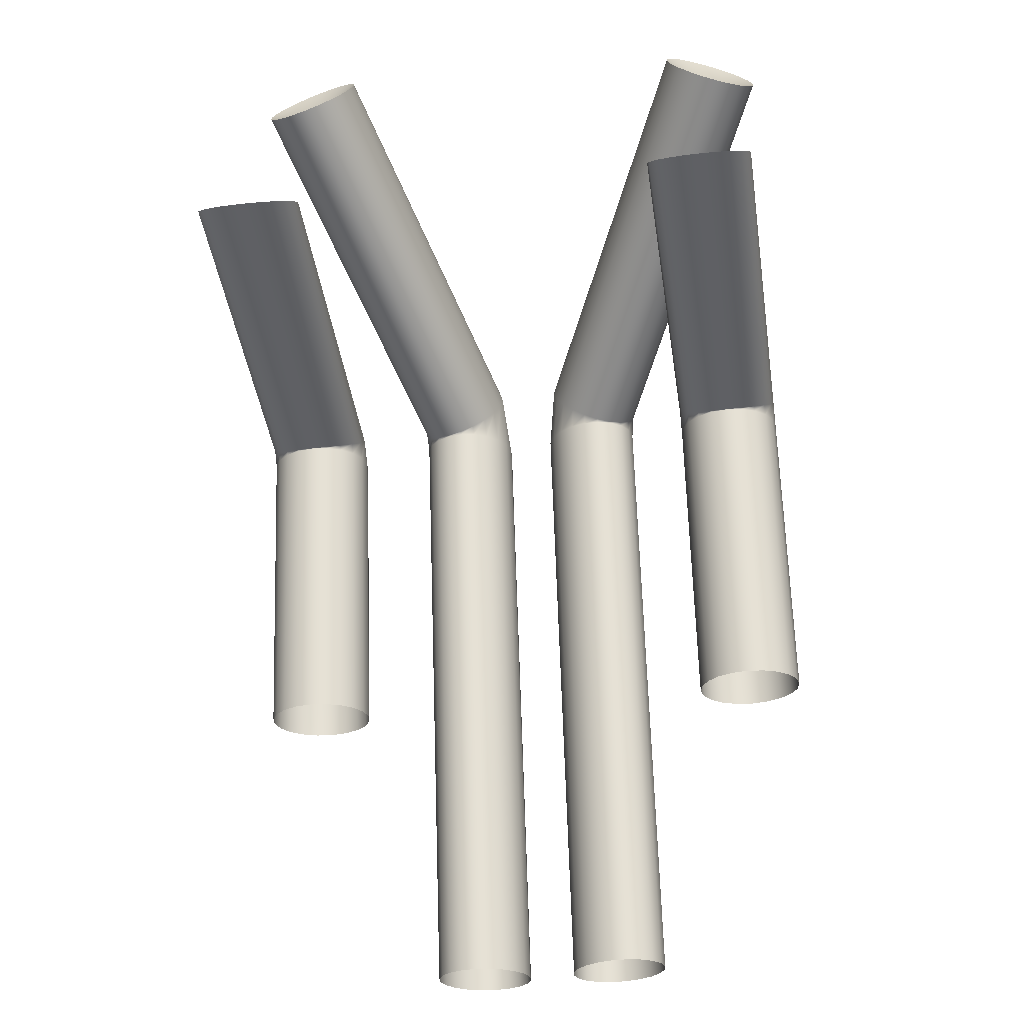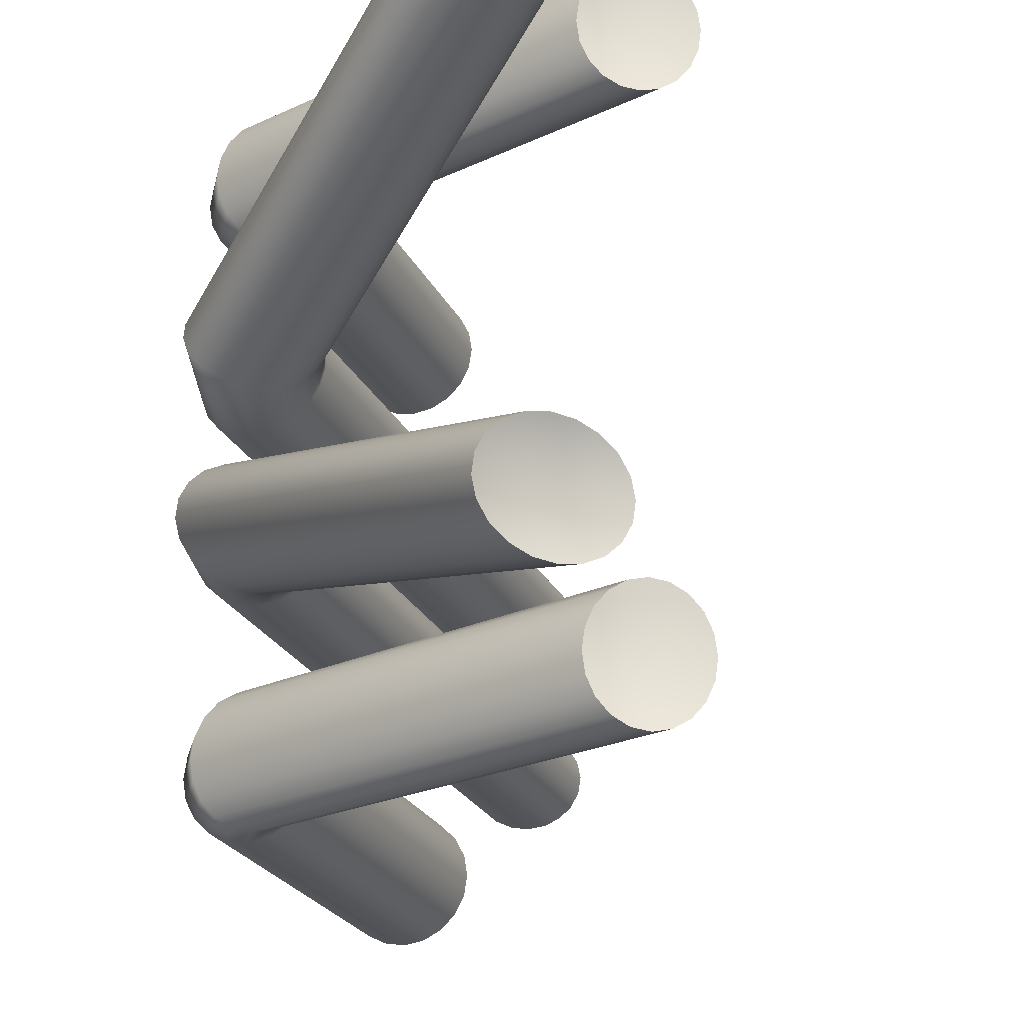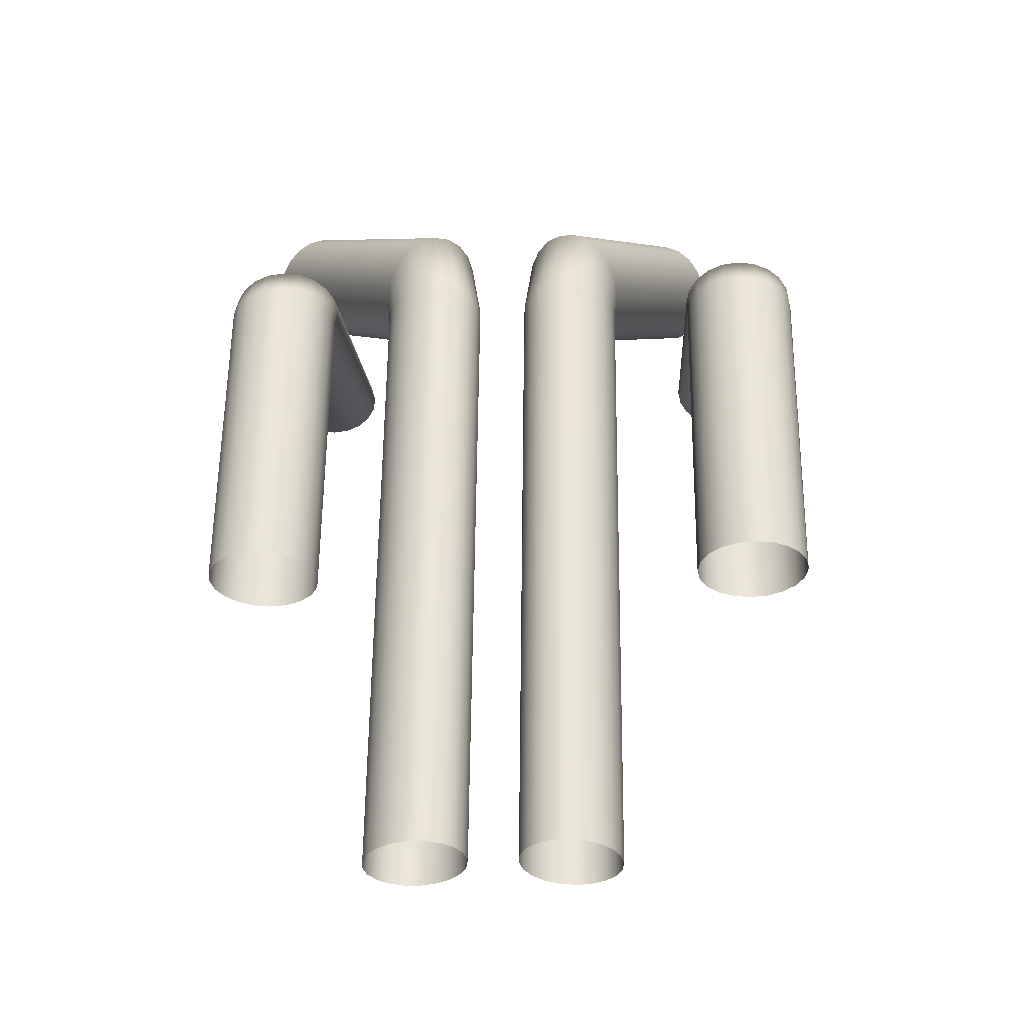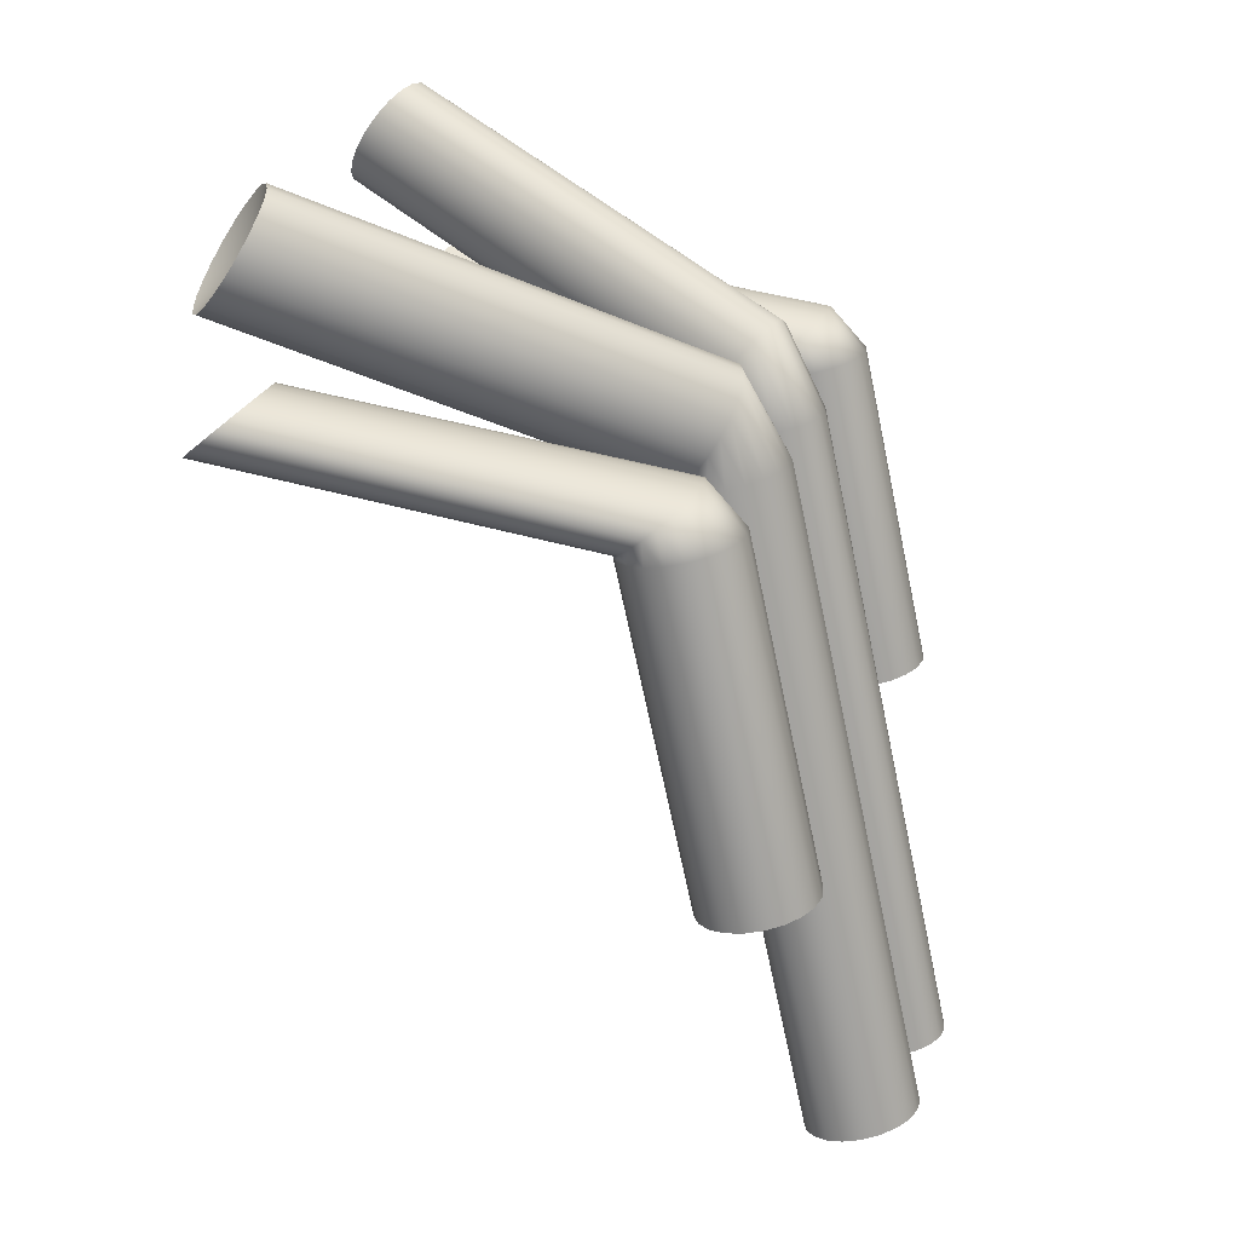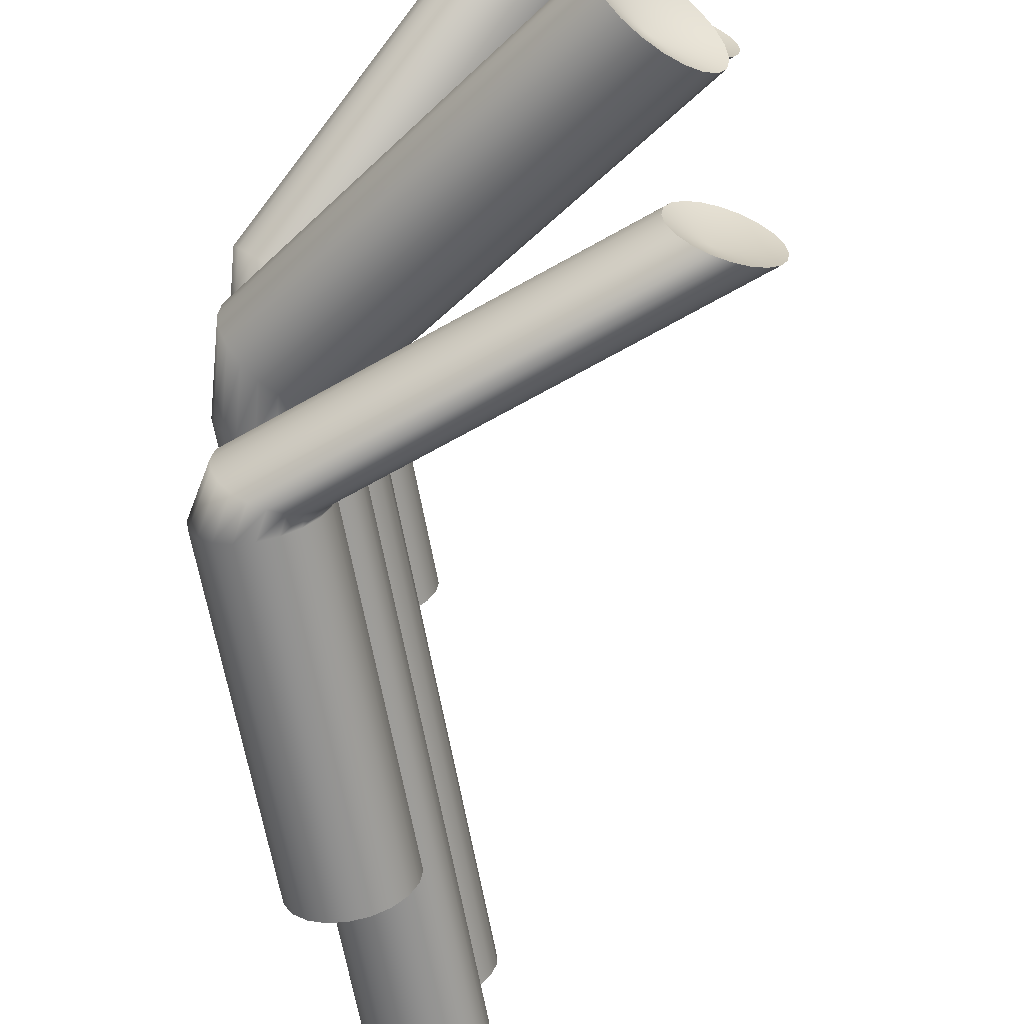
<metadata>
{"format":"obj","ext":"obj","renderer":"f3d","projection":"perspective","resolution":1024,"background":"white","views":[{"elev":-36.8,"azim":-81.3,"up":"+Y"},{"elev":-22.8,"azim":-148.0,"up":"+Z"},{"elev":-19.4,"azim":92.9,"up":"+Y"},{"elev":23.3,"azim":15.7,"up":"+Y"},{"elev":-64.6,"azim":-157.1,"up":"+Z"}]}
</metadata>
<code>
g default
v -4.526 3.54 0.9429
v -4.492 3.547 1.011
v -4.44 3.559 1.065
v -4.373 3.574 1.099
v -4.3 3.59 1.111
v -4.227 3.606 1.099
v -4.16 3.621 1.065
v -4.108 3.632 1.011
v -4.074 3.64 0.9429
v -4.063 3.642 0.8677
v -4.074 3.64 0.7926
v -4.108 3.632 0.7247
v -4.16 3.621 0.6709
v -4.227 3.606 0.6364
v -4.3 3.59 0.6245
v -4.373 3.574 0.6364
v -4.44 3.559 0.6709
v -4.492 3.547 0.7247
v -4.526 3.54 0.7926
v -4.538 3.537 0.8677
v -4.833 4.927 0.9429
v -4.799 4.934 1.011
v -4.747 4.946 1.065
v -4.681 4.96 1.099
v -4.607 4.977 1.111
v -4.534 4.993 1.099
v -4.468 5.008 1.065
v -4.415 5.019 1.011
v -4.381 5.027 0.9429
v -4.37 5.029 0.8677
v -4.381 5.027 0.7926
v -4.415 5.019 0.7247
v -4.468 5.008 0.6709
v -4.534 4.993 0.6364
v -4.607 4.977 0.6245
v -4.681 4.96 0.6364
v -4.747 4.946 0.6709
v -4.799 4.934 0.7247
v -4.833 4.927 0.7926
v -4.845 4.924 0.8677
v -6.442 5.142 0.9429
v -6.42 5.161 1.011
v -6.385 5.191 1.065
v -6.342 5.228 1.099
v -6.293 5.269 1.111
v -6.245 5.31 1.099
v -6.201 5.347 1.065
v -6.167 5.377 1.011
v -6.145 5.396 0.9429
v -6.137 5.402 0.8677
v -6.145 5.396 0.7926
v -6.167 5.377 0.7247
v -6.201 5.347 0.6709
v -6.245 5.31 0.6364
v -6.293 5.269 0.6245
v -6.342 5.228 0.6364
v -6.385 5.191 0.6709
v -6.42 5.161 0.7247
v -6.442 5.142 0.7926
v -6.45 5.136 0.8677
v -6.235 5.252 0.8677
v -4.733 5.023 1.099
v -4.776 4.986 1.065
v -4.81 4.956 1.011
v -4.832 4.937 0.9429
v -4.84 4.93 0.8677
v -4.832 4.937 0.7926
v -4.81 4.956 0.7247
v -4.776 4.986 0.6709
v -4.733 5.023 0.6364
v -4.685 5.064 0.6245
v -4.637 5.106 0.6364
v -4.594 5.143 0.6709
v -4.56 5.172 0.7247
v -4.538 5.191 0.7926
v -4.531 5.198 0.8677
v -4.538 5.191 0.9429
v -4.56 5.172 1.011
v -4.594 5.143 1.065
v -4.637 5.106 1.099
v -4.685 5.064 1.111
v -4.167 2.229 0.3202
v -4.109 2.242 0.3536
v -4.04 2.257 0.3667
v -3.968 2.273 0.3583
v -3.9 2.288 0.3291
v -3.842 2.301 0.2821
v -3.8 2.31 0.2218
v -3.778 2.315 0.1542
v -3.778 2.315 0.08581
v -3.8 2.31 0.02337
v -3.842 2.301 -0.02701
v -3.901 2.288 -0.0604
v -3.969 2.273 -0.07353
v -4.041 2.257 -0.06511
v -4.109 2.242 -0.03598
v -4.168 2.229 0.01103
v -4.21 2.219 0.0713
v -4.232 2.214 0.1389
v -4.232 2.214 0.2073
v -4.21 2.219 0.2698
v -4.769 4.946 0.3202
v -4.711 4.959 0.3536
v -4.642 4.974 0.3667
v -4.571 4.99 0.3583
v -4.502 5.005 0.3291
v -4.444 5.018 0.2821
v -4.402 5.027 0.2218
v -4.38 5.032 0.1542
v -4.38 5.032 0.08581
v -4.402 5.027 0.02337
v -4.444 5.018 -0.02701
v -4.503 5.005 -0.0604
v -4.571 4.99 -0.07353
v -4.643 4.974 -0.06511
v -4.711 4.959 -0.03598
v -4.77 4.946 0.01103
v -4.812 4.937 0.0713
v -4.834 4.932 0.1389
v -4.834 4.932 0.2073
v -4.812 4.937 0.2698
v -6.289 5.73 1.092
v -6.244 5.768 1.13
v -6.196 5.821 1.15
v -6.15 5.885 1.15
v -6.11 5.953 1.131
v -6.081 6.019 1.093
v -6.064 6.077 1.042
v -6.063 6.12 0.9812
v -6.076 6.144 0.9173
v -6.103 6.148 0.8564
v -6.141 6.13 0.8045
v -6.186 6.093 0.7666
v -6.234 6.039 0.7466
v -6.28 5.975 0.7462
v -6.319 5.907 0.7657
v -6.349 5.841 0.803
v -6.365 5.783 0.8546
v -6.367 5.74 0.9153
v -6.354 5.716 0.9792
v -6.327 5.712 1.04
v -6.158 5.884 0.9214
v -4.633 5.121 0.3772
v -4.678 5.057 0.3767
v -4.726 5.003 0.3565
v -4.771 4.965 0.3185
v -4.808 4.948 0.2666
v -4.835 4.951 0.2057
v -4.849 4.976 0.1418
v -4.848 5.019 0.08131
v -4.832 5.077 0.02998
v -4.803 5.144 -0.007111
v -4.764 5.213 -0.02633
v -4.718 5.277 -0.0258
v -4.67 5.331 -0.005569
v -4.626 5.368 0.03238
v -4.588 5.386 0.08433
v -4.561 5.383 0.1452
v -4.547 5.358 0.209
v -4.549 5.315 0.2696
v -4.564 5.257 0.3209
v -4.593 5.19 0.358
v -4.239 2.213 -0.5076
v -4.226 2.216 -0.4406
v -4.191 2.224 -0.3789
v -4.138 2.235 -0.3286
v -4.071 2.25 -0.2946
v -3.999 2.266 -0.2802
v -3.926 2.282 -0.2868
v -3.862 2.296 -0.3138
v -3.811 2.308 -0.3586
v -3.78 2.315 -0.4167
v -3.77 2.317 -0.4825
v -3.784 2.314 -0.5495
v -3.819 2.306 -0.6111
v -3.872 2.294 -0.6614
v -3.938 2.28 -0.6954
v -4.011 2.263 -0.7098
v -4.083 2.247 -0.7032
v -4.148 2.233 -0.6762
v -4.198 2.222 -0.6314
v -4.23 2.215 -0.5733
v -4.841 4.93 -0.5076
v -4.828 4.933 -0.4406
v -4.793 4.941 -0.3789
v -4.74 4.953 -0.3286
v -4.673 4.967 -0.2946
v -4.601 4.983 -0.2802
v -4.528 4.999 -0.2868
v -4.464 5.014 -0.3138
v -4.414 5.025 -0.3586
v -4.382 5.032 -0.4167
v -4.372 5.034 -0.4825
v -4.386 5.031 -0.5495
v -4.421 5.023 -0.6111
v -4.474 5.011 -0.6614
v -4.54 4.997 -0.6954
v -4.613 4.981 -0.7098
v -4.685 4.965 -0.7032
v -4.75 4.95 -0.6762
v -4.8 4.939 -0.6314
v -4.832 4.932 -0.5733
v -6.487 5.686 -0.9982
v -6.487 5.714 -0.9341
v -6.474 5.759 -0.8768
v -6.448 5.819 -0.832
v -6.412 5.886 -0.8042
v -6.369 5.955 -0.7959
v -6.325 6.019 -0.8081
v -6.282 6.071 -0.8396
v -6.245 6.107 -0.8871
v -6.218 6.122 -0.9462
v -6.204 6.116 -1.011
v -6.204 6.089 -1.075
v -6.217 6.043 -1.132
v -6.243 5.984 -1.177
v -6.279 5.916 -1.205
v -6.321 5.847 -1.213
v -6.366 5.783 -1.201
v -6.409 5.731 -1.17
v -6.445 5.695 -1.122
v -6.472 5.68 -1.063
v -6.284 5.856 -0.9876
v -4.805 5.083 -0.3406
v -4.83 5.023 -0.3852
v -4.843 4.977 -0.4424
v -4.842 4.95 -0.5065
v -4.828 4.943 -0.5713
v -4.801 4.959 -0.6304
v -4.765 4.994 -0.678
v -4.723 5.047 -0.7096
v -4.678 5.111 -0.7219
v -4.636 5.181 -0.7138
v -4.601 5.249 -0.6861
v -4.575 5.309 -0.6415
v -4.562 5.355 -0.5843
v -4.563 5.382 -0.5202
v -4.578 5.389 -0.4554
v -4.604 5.373 -0.3963
v -4.641 5.337 -0.3487
v -4.683 5.285 -0.3172
v -4.727 5.221 -0.3048
v -4.769 5.151 -0.3129
v -4.527 3.551 -1.222
v -4.493 3.558 -1.154
v -4.44 3.57 -1.1
v -4.374 3.585 -1.066
v -4.301 3.601 -1.054
v -4.227 3.617 -1.066
v -4.161 3.632 -1.1
v -4.109 3.644 -1.154
v -4.075 3.651 -1.222
v -4.063 3.654 -1.297
v -4.075 3.651 -1.372
v -4.109 3.644 -1.44
v -4.161 3.632 -1.494
v -4.227 3.617 -1.529
v -4.301 3.601 -1.541
v -4.374 3.585 -1.529
v -4.44 3.57 -1.494
v -4.493 3.558 -1.44
v -4.527 3.551 -1.372
v -4.538 3.548 -1.297
v -4.833 4.932 -1.222
v -4.799 4.939 -1.154
v -4.746 4.951 -1.1
v -4.68 4.966 -1.066
v -4.607 4.982 -1.054
v -4.533 4.998 -1.066
v -4.467 5.013 -1.1
v -4.415 5.025 -1.154
v -4.381 5.032 -1.222
v -4.369 5.035 -1.297
v -4.381 5.032 -1.372
v -4.415 5.025 -1.44
v -4.467 5.013 -1.494
v -4.533 4.998 -1.529
v -4.607 4.982 -1.541
v -4.68 4.966 -1.529
v -4.746 4.951 -1.494
v -4.799 4.939 -1.44
v -4.833 4.932 -1.372
v -4.844 4.929 -1.297
v -6.441 5.145 -1.222
v -6.419 5.164 -1.154
v -6.384 5.193 -1.1
v -6.34 5.231 -1.066
v -6.292 5.272 -1.054
v -6.244 5.313 -1.066
v -6.2 5.35 -1.1
v -6.166 5.379 -1.154
v -6.143 5.398 -1.222
v -6.136 5.404 -1.297
v -6.143 5.398 -1.372
v -6.166 5.379 -1.44
v -6.2 5.35 -1.494
v -6.244 5.313 -1.529
v -6.292 5.272 -1.541
v -6.34 5.231 -1.529
v -6.384 5.193 -1.494
v -6.419 5.164 -1.44
v -6.441 5.145 -1.372
v -6.449 5.139 -1.297
v -6.234 5.254 -1.297
v -4.732 5.028 -1.066
v -4.775 4.991 -1.1
v -4.81 4.961 -1.154
v -4.832 4.942 -1.222
v -4.839 4.936 -1.297
v -4.832 4.942 -1.372
v -4.81 4.961 -1.44
v -4.775 4.991 -1.494
v -4.732 5.028 -1.529
v -4.684 5.069 -1.541
v -4.637 5.11 -1.529
v -4.594 5.147 -1.494
v -4.559 5.177 -1.44
v -4.537 5.196 -1.372
v -4.53 5.202 -1.297
v -4.537 5.196 -1.222
v -4.559 5.177 -1.154
v -4.594 5.147 -1.1
v -4.637 5.11 -1.066
v -4.684 5.069 -1.054
g polySurface3
f 1 2 22 21
f 2 3 23 22
f 3 4 24 23
f 4 5 25 24
f 5 6 26 25
f 6 7 27 26
f 7 8 28 27
f 8 9 29 28
f 9 10 30 29
f 10 11 31 30
f 11 12 32 31
f 12 13 33 32
f 13 14 34 33
f 14 15 35 34
f 15 16 36 35
f 16 17 37 36
f 17 18 38 37
f 18 19 39 38
f 19 20 40 39
f 20 1 21 40
f 21 22 64 65
f 22 23 63 64
f 23 24 62 63
f 24 25 81 62
f 25 26 80 81
f 26 27 79 80
f 27 28 78 79
f 28 29 77 78
f 29 30 76 77
f 30 31 75 76
f 31 32 74 75
f 32 33 73 74
f 33 34 72 73
f 34 35 71 72
f 35 36 70 71
f 36 37 69 70
f 37 38 68 69
f 38 39 67 68
f 39 40 66 67
f 40 21 65 66
f 41 42 61
f 42 43 61
f 43 44 61
f 44 45 61
f 45 46 61
f 46 47 61
f 47 48 61
f 48 49 61
f 49 50 61
f 50 51 61
f 51 52 61
f 52 53 61
f 53 54 61
f 54 55 61
f 55 56 61
f 56 57 61
f 57 58 61
f 58 59 61
f 59 60 61
f 60 41 61
f 63 62 44 43
f 64 63 43 42
f 65 64 42 41
f 66 65 41 60
f 67 66 60 59
f 68 67 59 58
f 69 68 58 57
f 70 69 57 56
f 71 70 56 55
f 72 71 55 54
f 73 72 54 53
f 74 73 53 52
f 75 74 52 51
f 76 75 51 50
f 77 76 50 49
f 78 77 49 48
f 79 78 48 47
f 80 79 47 46
f 81 80 46 45
f 62 81 45 44
f 82 83 103 102
f 83 84 104 103
f 84 85 105 104
f 85 86 106 105
f 86 87 107 106
f 87 88 108 107
f 88 89 109 108
f 89 90 110 109
f 90 91 111 110
f 91 92 112 111
f 92 93 113 112
f 93 94 114 113
f 94 95 115 114
f 95 96 116 115
f 96 97 117 116
f 97 98 118 117
f 98 99 119 118
f 99 100 120 119
f 100 101 121 120
f 101 82 102 121
f 102 103 145 146
f 103 104 144 145
f 104 105 143 144
f 105 106 162 143
f 106 107 161 162
f 107 108 160 161
f 108 109 159 160
f 109 110 158 159
f 110 111 157 158
f 111 112 156 157
f 112 113 155 156
f 113 114 154 155
f 114 115 153 154
f 115 116 152 153
f 116 117 151 152
f 117 118 150 151
f 118 119 149 150
f 119 120 148 149
f 120 121 147 148
f 121 102 146 147
f 122 123 142
f 123 124 142
f 124 125 142
f 125 126 142
f 126 127 142
f 127 128 142
f 128 129 142
f 129 130 142
f 130 131 142
f 131 132 142
f 132 133 142
f 133 134 142
f 134 135 142
f 135 136 142
f 136 137 142
f 137 138 142
f 138 139 142
f 139 140 142
f 140 141 142
f 141 122 142
f 144 143 125 124
f 145 144 124 123
f 146 145 123 122
f 147 146 122 141
f 148 147 141 140
f 149 148 140 139
f 150 149 139 138
f 151 150 138 137
f 152 151 137 136
f 153 152 136 135
f 154 153 135 134
f 155 154 134 133
f 156 155 133 132
f 157 156 132 131
f 158 157 131 130
f 159 158 130 129
f 160 159 129 128
f 161 160 128 127
f 162 161 127 126
f 143 162 126 125
f 163 164 184 183
f 164 165 185 184
f 165 166 186 185
f 166 167 187 186
f 167 168 188 187
f 168 169 189 188
f 169 170 190 189
f 170 171 191 190
f 171 172 192 191
f 172 173 193 192
f 173 174 194 193
f 174 175 195 194
f 175 176 196 195
f 176 177 197 196
f 177 178 198 197
f 178 179 199 198
f 179 180 200 199
f 180 181 201 200
f 181 182 202 201
f 182 163 183 202
f 183 184 226 227
f 184 185 225 226
f 185 186 224 225
f 186 187 243 224
f 187 188 242 243
f 188 189 241 242
f 189 190 240 241
f 190 191 239 240
f 191 192 238 239
f 192 193 237 238
f 193 194 236 237
f 194 195 235 236
f 195 196 234 235
f 196 197 233 234
f 197 198 232 233
f 198 199 231 232
f 199 200 230 231
f 200 201 229 230
f 201 202 228 229
f 202 183 227 228
f 203 204 223
f 204 205 223
f 205 206 223
f 206 207 223
f 207 208 223
f 208 209 223
f 209 210 223
f 210 211 223
f 211 212 223
f 212 213 223
f 213 214 223
f 214 215 223
f 215 216 223
f 216 217 223
f 217 218 223
f 218 219 223
f 219 220 223
f 220 221 223
f 221 222 223
f 222 203 223
f 225 224 206 205
f 226 225 205 204
f 227 226 204 203
f 228 227 203 222
f 229 228 222 221
f 230 229 221 220
f 231 230 220 219
f 232 231 219 218
f 233 232 218 217
f 234 233 217 216
f 235 234 216 215
f 236 235 215 214
f 237 236 214 213
f 238 237 213 212
f 239 238 212 211
f 240 239 211 210
f 241 240 210 209
f 242 241 209 208
f 243 242 208 207
f 224 243 207 206
f 244 245 265 264
f 245 246 266 265
f 246 247 267 266
f 247 248 268 267
f 248 249 269 268
f 249 250 270 269
f 250 251 271 270
f 251 252 272 271
f 252 253 273 272
f 253 254 274 273
f 254 255 275 274
f 255 256 276 275
f 256 257 277 276
f 257 258 278 277
f 258 259 279 278
f 259 260 280 279
f 260 261 281 280
f 261 262 282 281
f 262 263 283 282
f 263 244 264 283
f 264 265 307 308
f 265 266 306 307
f 266 267 305 306
f 267 268 324 305
f 268 269 323 324
f 269 270 322 323
f 270 271 321 322
f 271 272 320 321
f 272 273 319 320
f 273 274 318 319
f 274 275 317 318
f 275 276 316 317
f 276 277 315 316
f 277 278 314 315
f 278 279 313 314
f 279 280 312 313
f 280 281 311 312
f 281 282 310 311
f 282 283 309 310
f 283 264 308 309
f 284 285 304
f 285 286 304
f 286 287 304
f 287 288 304
f 288 289 304
f 289 290 304
f 290 291 304
f 291 292 304
f 292 293 304
f 293 294 304
f 294 295 304
f 295 296 304
f 296 297 304
f 297 298 304
f 298 299 304
f 299 300 304
f 300 301 304
f 301 302 304
f 302 303 304
f 303 284 304
f 306 305 287 286
f 307 306 286 285
f 308 307 285 284
f 309 308 284 303
f 310 309 303 302
f 311 310 302 301
f 312 311 301 300
f 313 312 300 299
f 314 313 299 298
f 315 314 298 297
f 316 315 297 296
f 317 316 296 295
f 318 317 295 294
f 319 318 294 293
f 320 319 293 292
f 321 320 292 291
f 322 321 291 290
f 323 322 290 289
f 324 323 289 288
f 305 324 288 287

</code>
